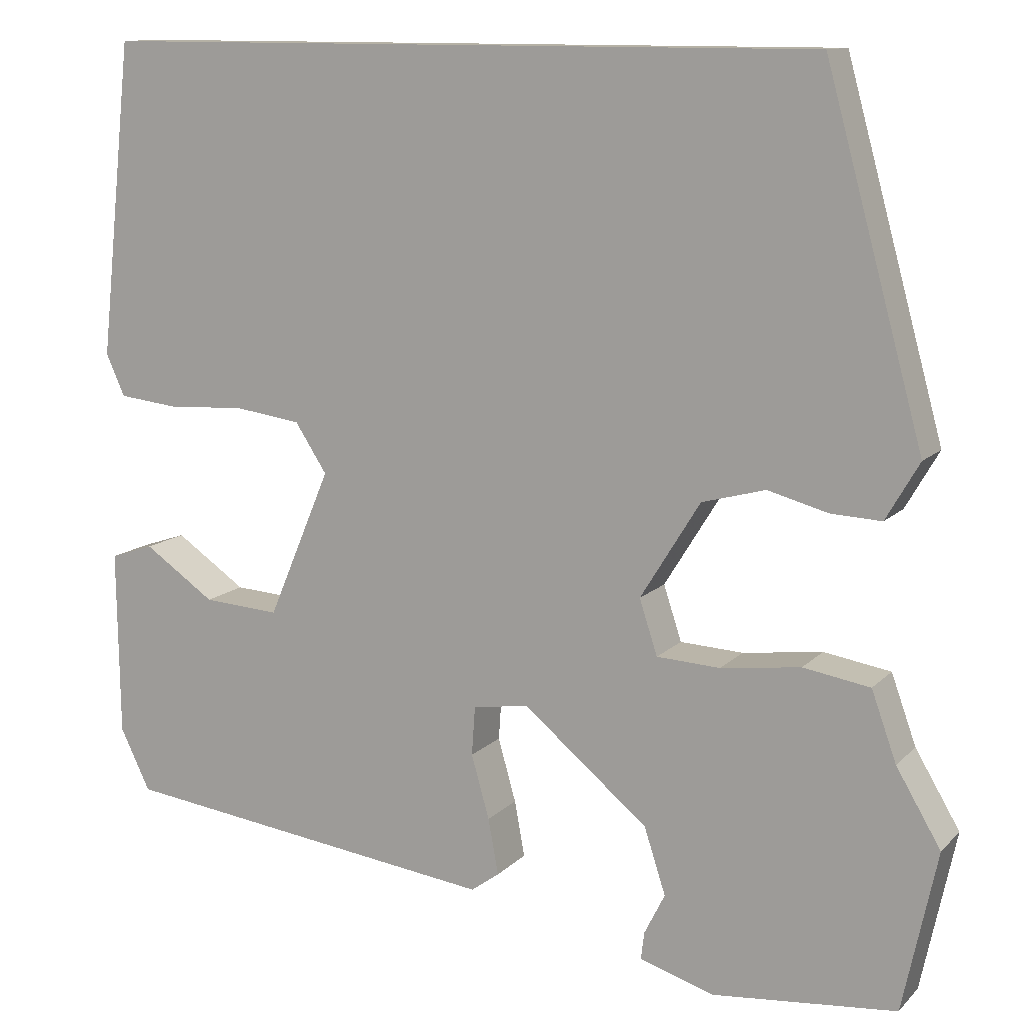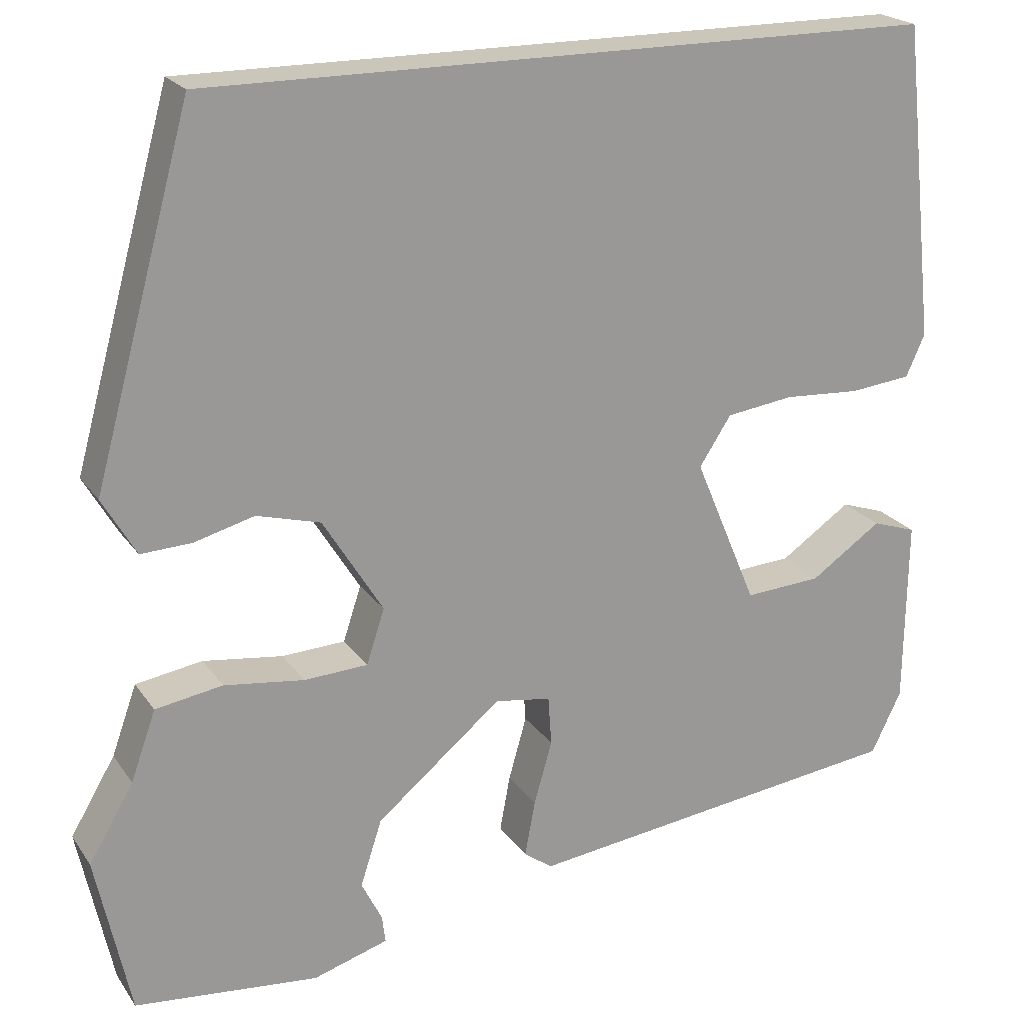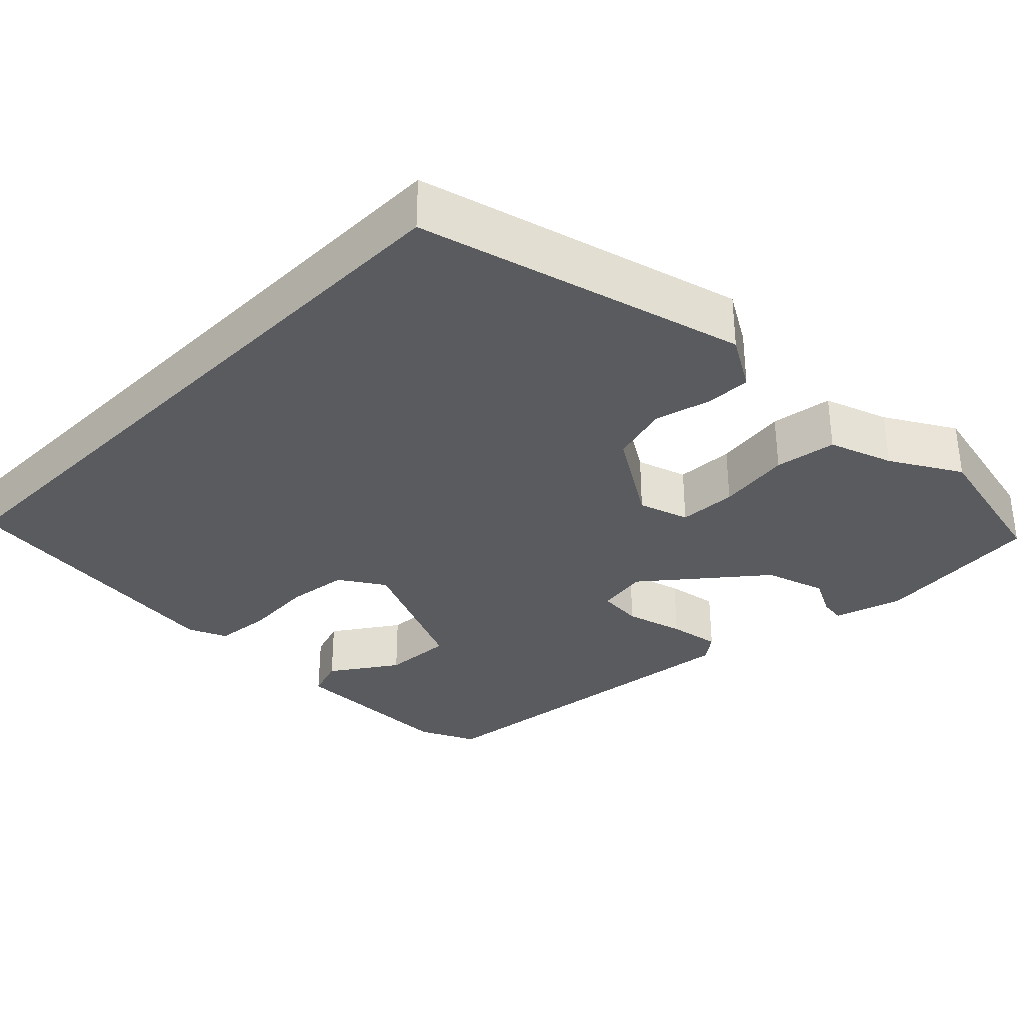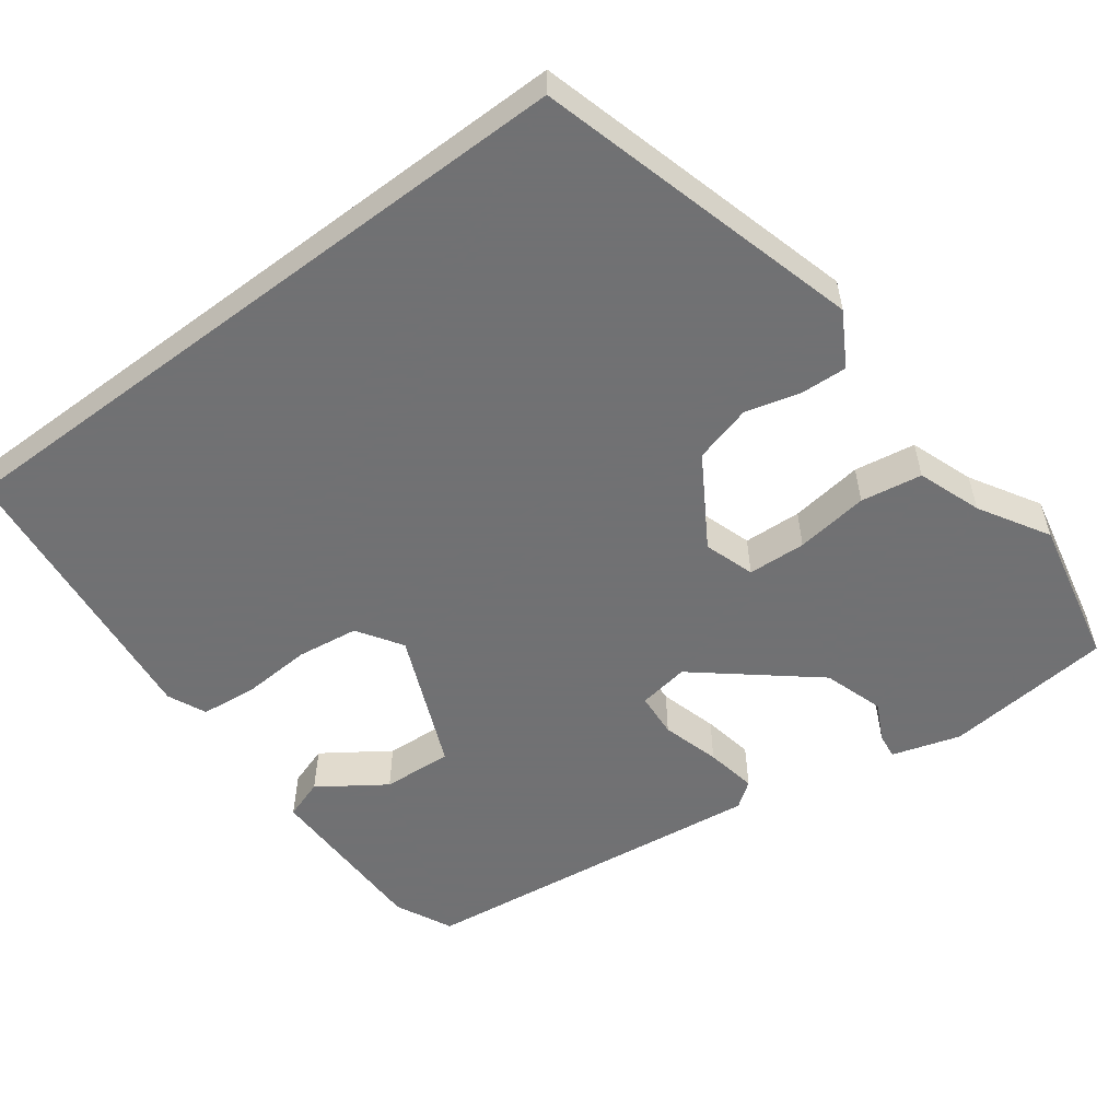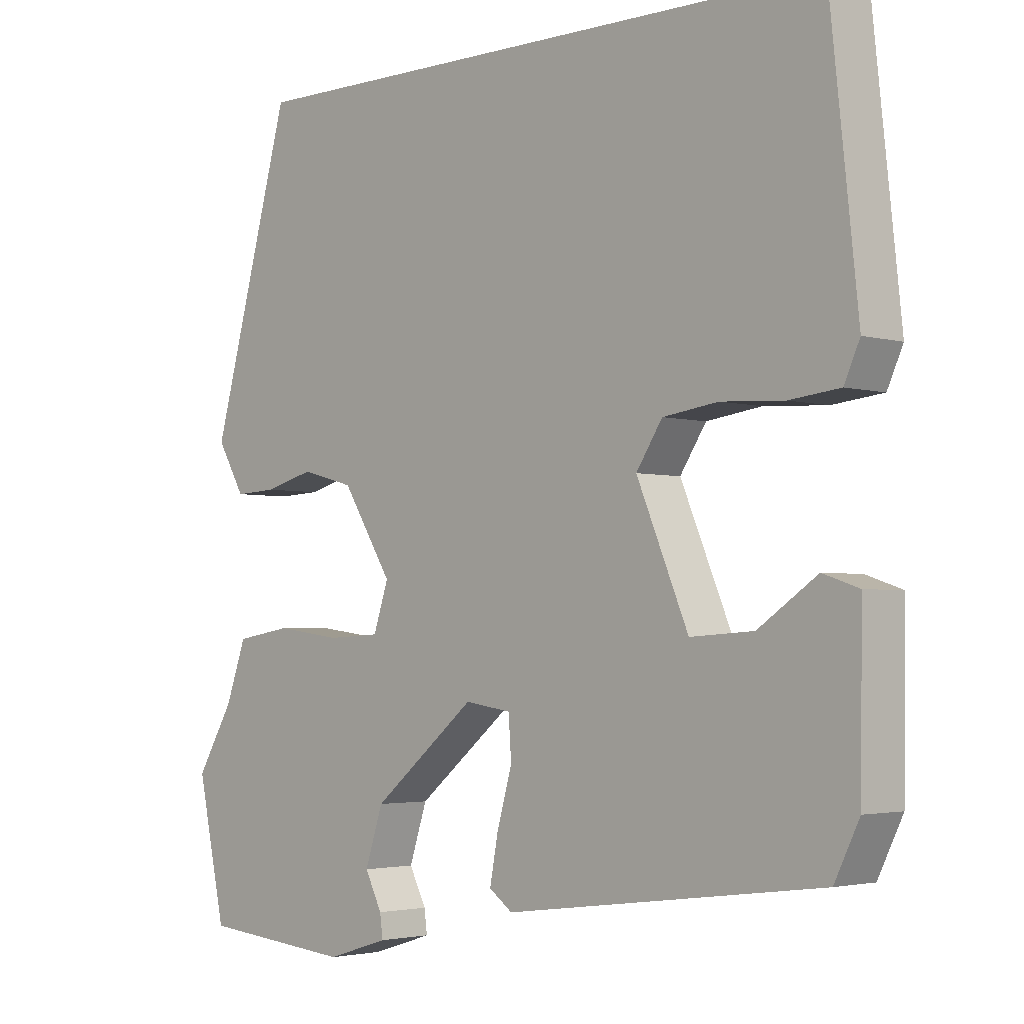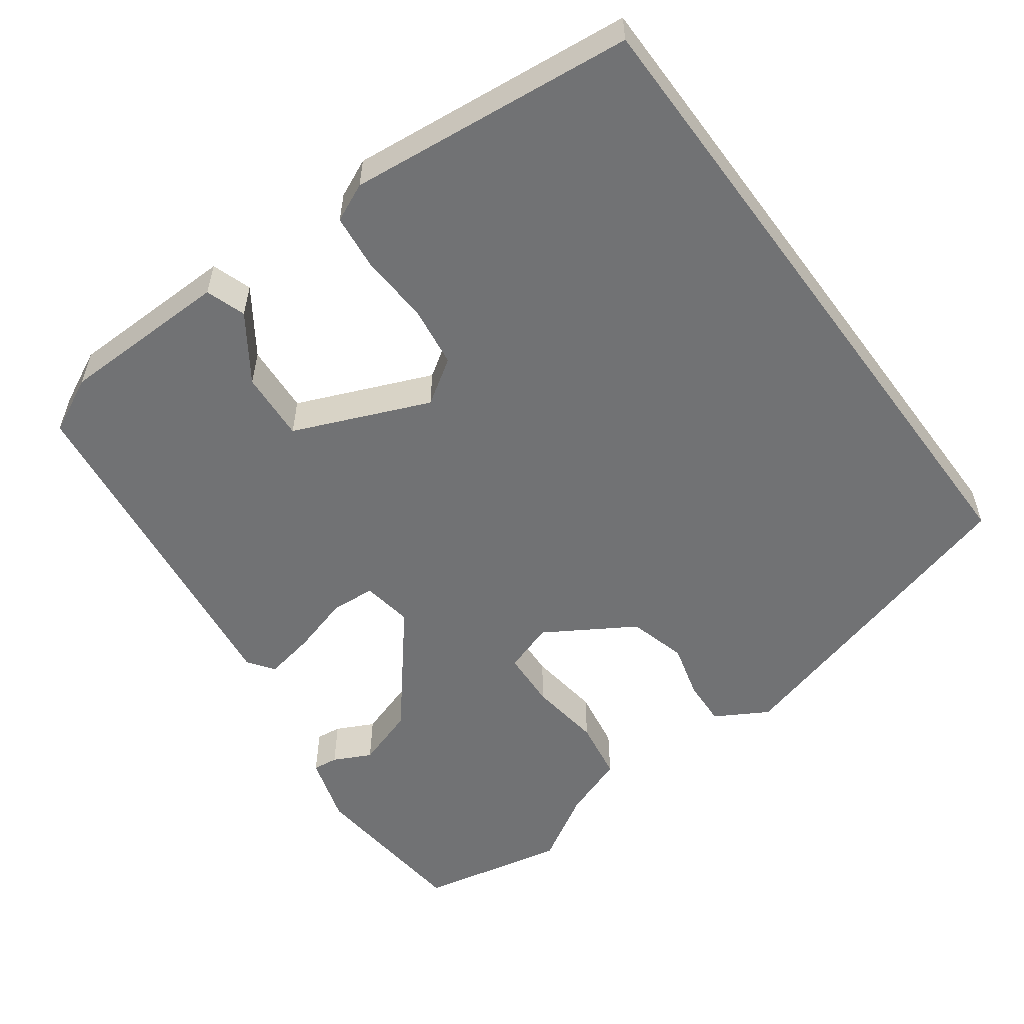
<metadata>
{"format":"obj","ext":"obj","renderer":"f3d","projection":"perspective","resolution":1024,"background":"white","views":[{"elev":11.9,"azim":25.8,"up":"+Z"},{"elev":21.1,"azim":155.0,"up":"+Z"},{"elev":-33.4,"azim":45.1,"up":"+Y"},{"elev":-55.3,"azim":36.8,"up":"+Y"},{"elev":-3.0,"azim":-134.7,"up":"+Z"},{"elev":-55.5,"azim":-53.6,"up":"+Y"}]}
</metadata>
<code>
v 0.387 0.07 0.5
v 0.501 0.07 0.086
v 0.462 0.07 0.019
v 0.403 0.07 0.022
v 0.333 0.07 0.041
v 0.259 0.07 0.021
v 0.189 0.07 -0.092
v 0.21 0.07 -0.156
v 0.284 0.07 -0.16
v 0.377 0.07 -0.148
v 0.455 0.07 -0.161
v 0.484 0.07 -0.242
v 0.536 0.07 -0.33
v 0.496 0.07 -0.517
v 0.282 0.07 -0.537
v 0.195 0.07 -0.51
v 0.199 0.07 -0.478
v 0.223 0.07 -0.43
v 0.198 0.07 -0.353
v 0.052 0.07 -0.232
v -0.013 0.07 -0.242
v -0.017 0.07 -0.299
v 0.004 0.07 -0.373
v 0.016 0.07 -0.438
v -0.017 0.07 -0.462
v -0.463 0.07 -0.404
v -0.498 0.07 -0.332
v -0.501 0.07 -0.114
v -0.45 0.07 -0.097
v -0.367 0.07 -0.154
v -0.278 0.07 -0.16
v -0.205 0.07 0.013
v -0.242 0.07 0.07
v -0.32 0.07 0.081
v -0.409 0.07 0.076
v -0.48 0.07 0.084
v -0.502 0.07 0.133
v -0.463 0.07 0.5
v 0.387 0 0.5
v 0.501 0 0.086
v 0.462 0 0.019
v 0.403 0 0.022
v 0.333 0 0.041
v 0.259 0 0.021
v 0.189 0 -0.092
v 0.21 0 -0.156
v 0.284 0 -0.16
v 0.377 0 -0.148
v 0.455 0 -0.161
v 0.484 0 -0.242
v 0.536 0 -0.33
v 0.496 0 -0.517
v 0.282 0 -0.537
v 0.195 0 -0.51
v 0.199 0 -0.478
v 0.223 0 -0.43
v 0.198 0 -0.353
v 0.052 0 -0.232
v -0.013 0 -0.242
v -0.017 0 -0.299
v 0.004 0 -0.373
v 0.016 0 -0.438
v -0.017 0 -0.462
v -0.463 0 -0.404
v -0.498 0 -0.332
v -0.501 0 -0.114
v -0.45 0 -0.097
v -0.367 0 -0.154
v -0.278 0 -0.16
v -0.205 0 0.013
v -0.242 0 0.07
v -0.32 0 0.081
v -0.409 0 0.076
v -0.48 0 0.084
v -0.502 0 0.133
v -0.463 0 0.5
f 37 38 1
f 36 37 1
f 35 36 1
f 34 35 1
f 33 34 1 2
f 32 33 2
f 28 29 30
f 27 28 30
f 26 27 30
f 25 26 30
f 24 25 30
f 24 30 31
f 23 24 31
f 22 23 31
f 21 22 31 32
f 16 17 18
f 15 16 18
f 14 15 18
f 13 14 18
f 12 13 18
f 12 18 19
f 11 12 19
f 10 11 19
f 9 10 19
f 8 9 19 20
f 2 3 4 5
f 32 2 5
f 32 5 6
f 20 21 32
f 8 20 32
f 7 8 32
f 6 7 32
f 39 76 75
f 39 75 74
f 39 74 73
f 39 73 72
f 40 39 72 71
f 40 71 70
f 68 67 66
f 68 66 65
f 68 65 64
f 68 64 63
f 68 63 62
f 69 68 62
f 69 62 61
f 69 61 60
f 70 69 60 59
f 56 55 54
f 56 54 53
f 56 53 52
f 56 52 51
f 56 51 50
f 57 56 50
f 57 50 49
f 57 49 48
f 57 48 47
f 58 57 47 46
f 43 42 41 40
f 43 40 70
f 44 43 70
f 70 59 58
f 70 58 46
f 70 46 45
f 70 45 44
f 1 39 40 2
f 2 40 41 3
f 3 41 42 4
f 4 42 43 5
f 5 43 44 6
f 6 44 45 7
f 7 45 46 8
f 8 46 47 9
f 9 47 48 10
f 10 48 49 11
f 11 49 50 12
f 12 50 51 13
f 13 51 52 14
f 14 52 53 15
f 15 53 54 16
f 16 54 55 17
f 17 55 56 18
f 18 56 57 19
f 19 57 58 20
f 20 58 59 21
f 21 59 60 22
f 22 60 61 23
f 23 61 62 24
f 24 62 63 25
f 25 63 64 26
f 26 64 65 27
f 27 65 66 28
f 28 66 67 29
f 29 67 68 30
f 30 68 69 31
f 31 69 70 32
f 32 70 71 33
f 33 71 72 34
f 34 72 73 35
f 35 73 74 36
f 36 74 75 37
f 37 75 76 38
f 38 76 39 1

</code>
